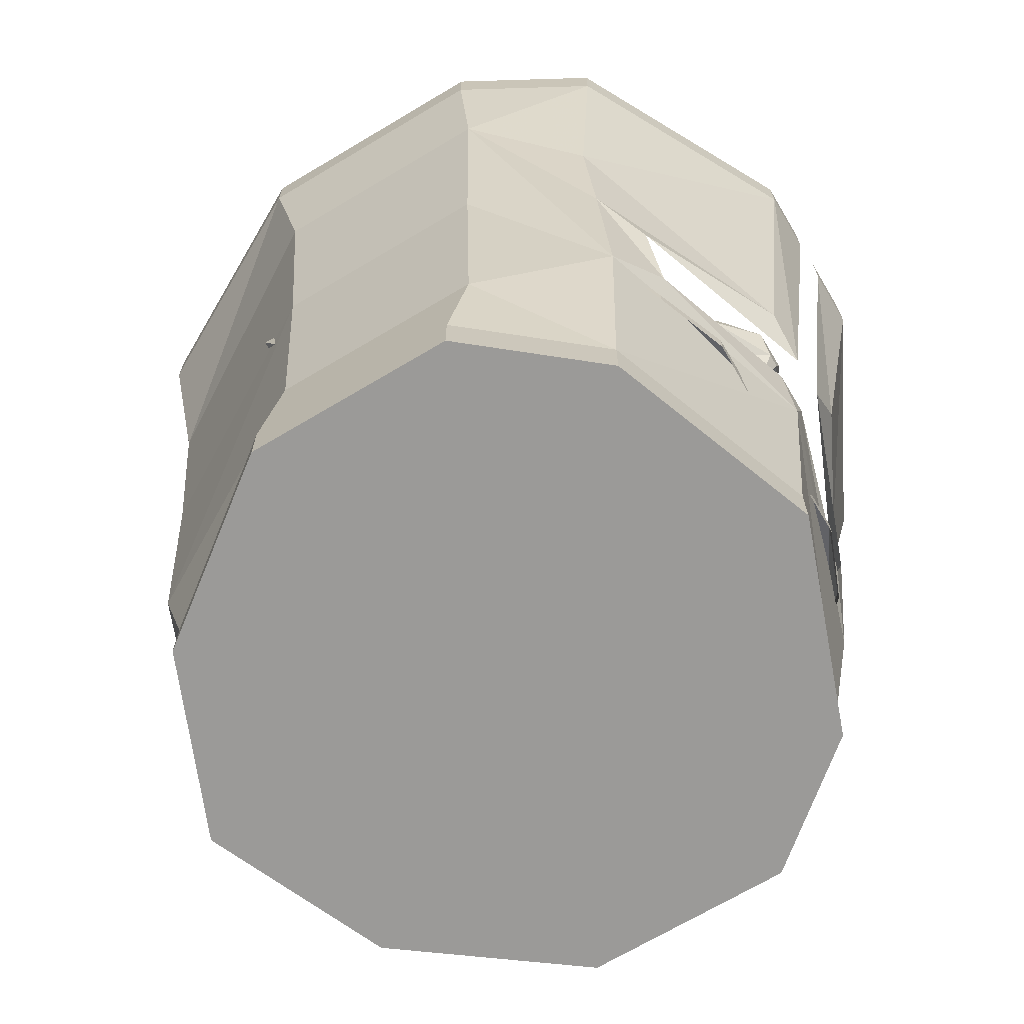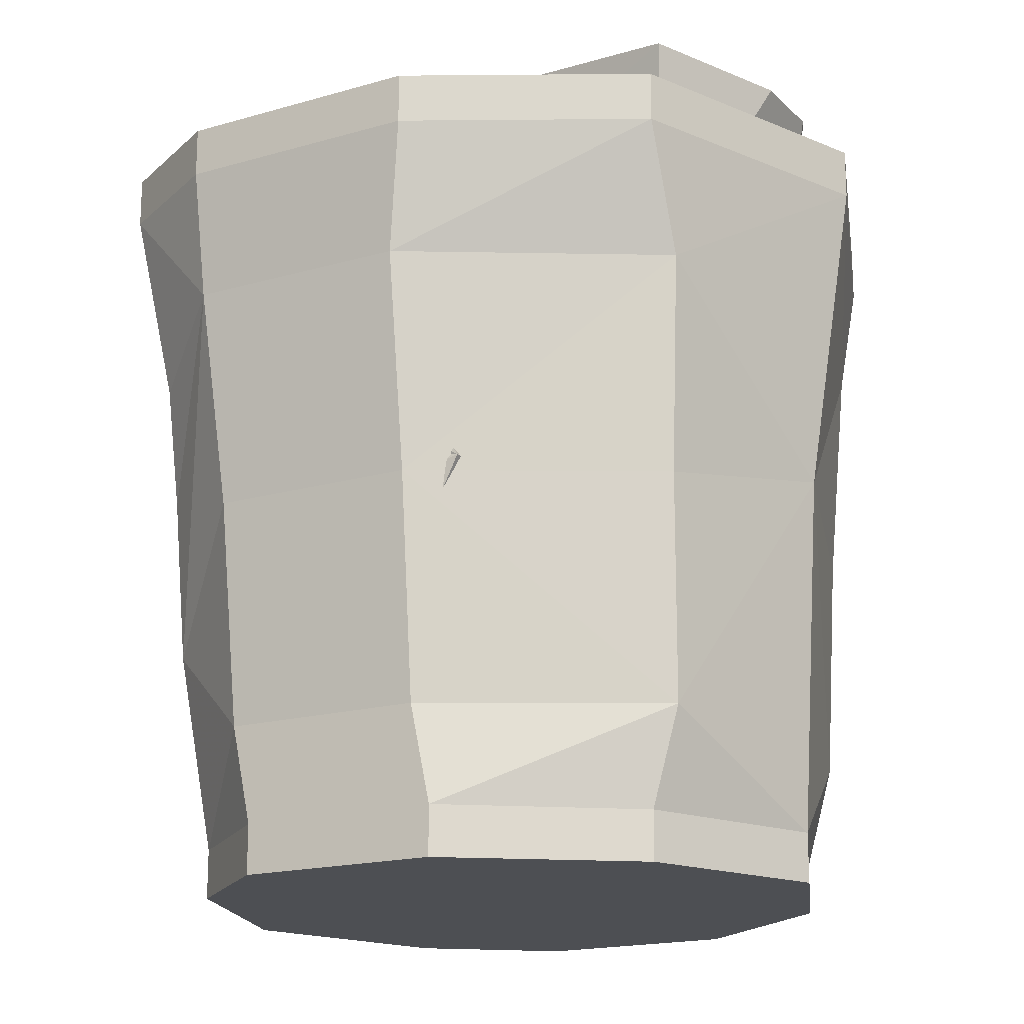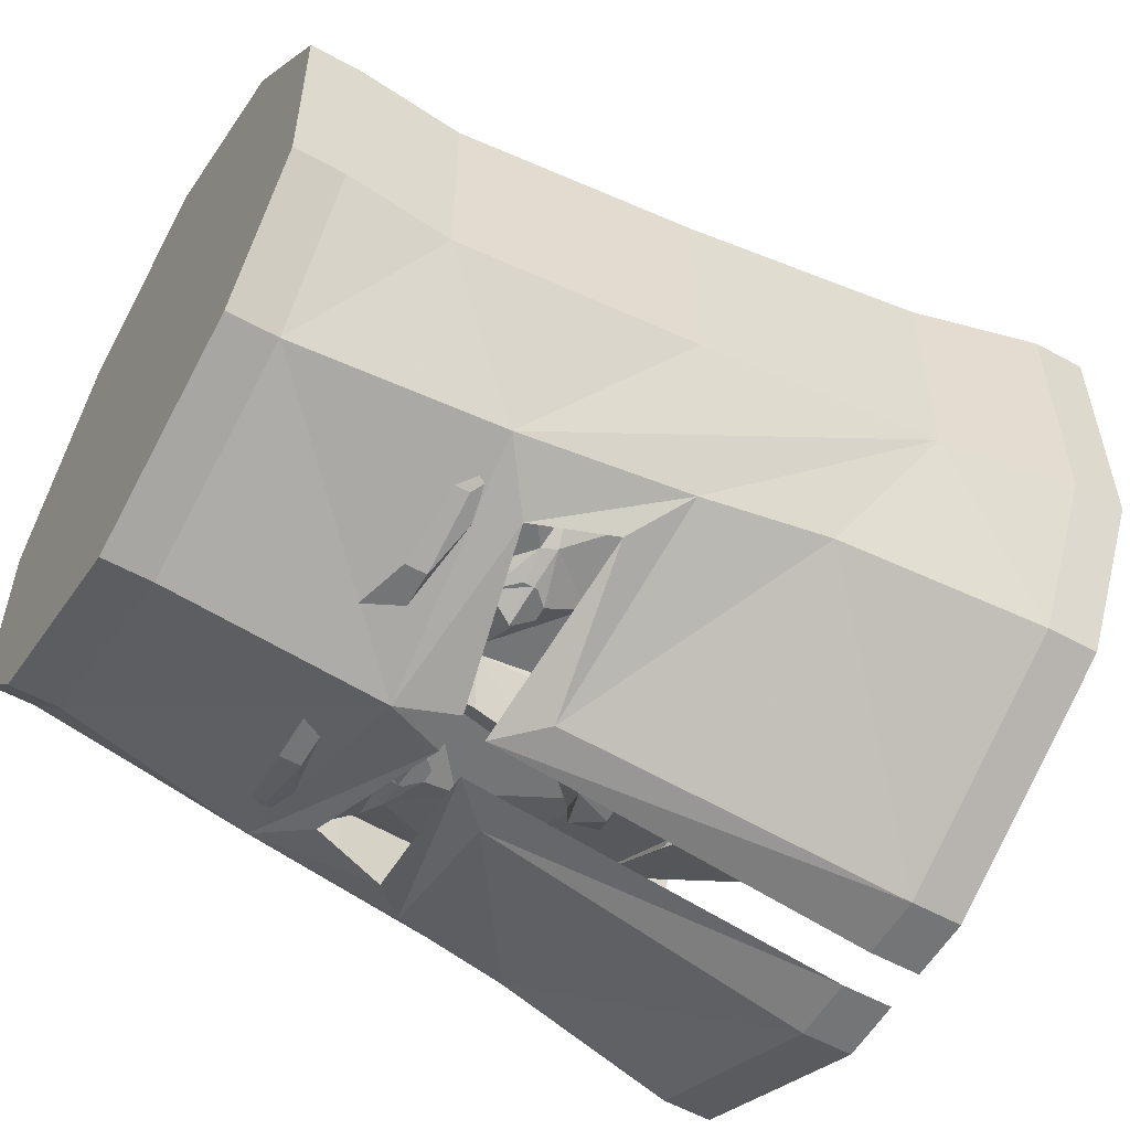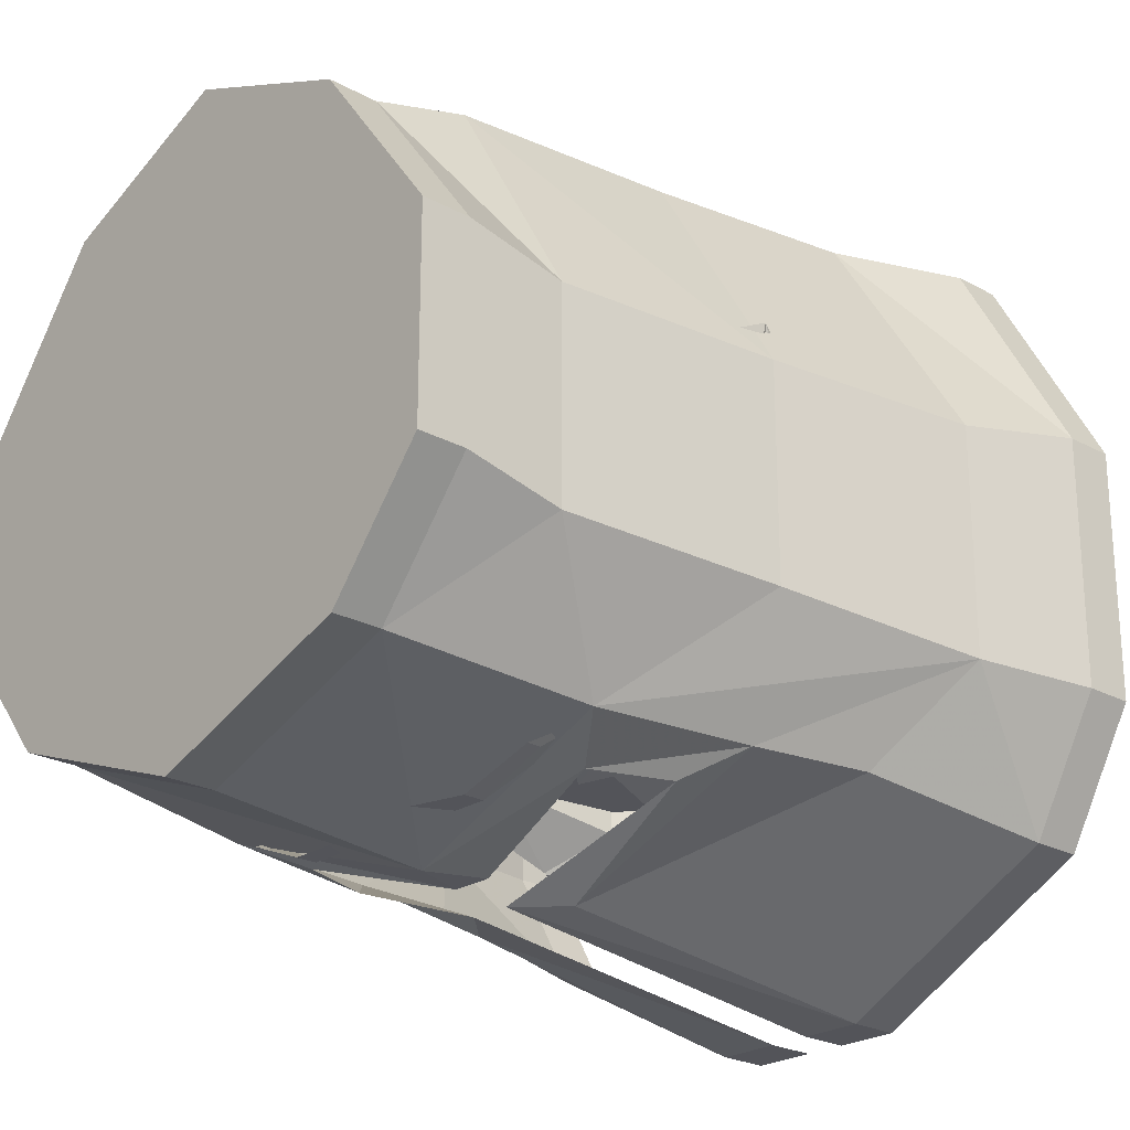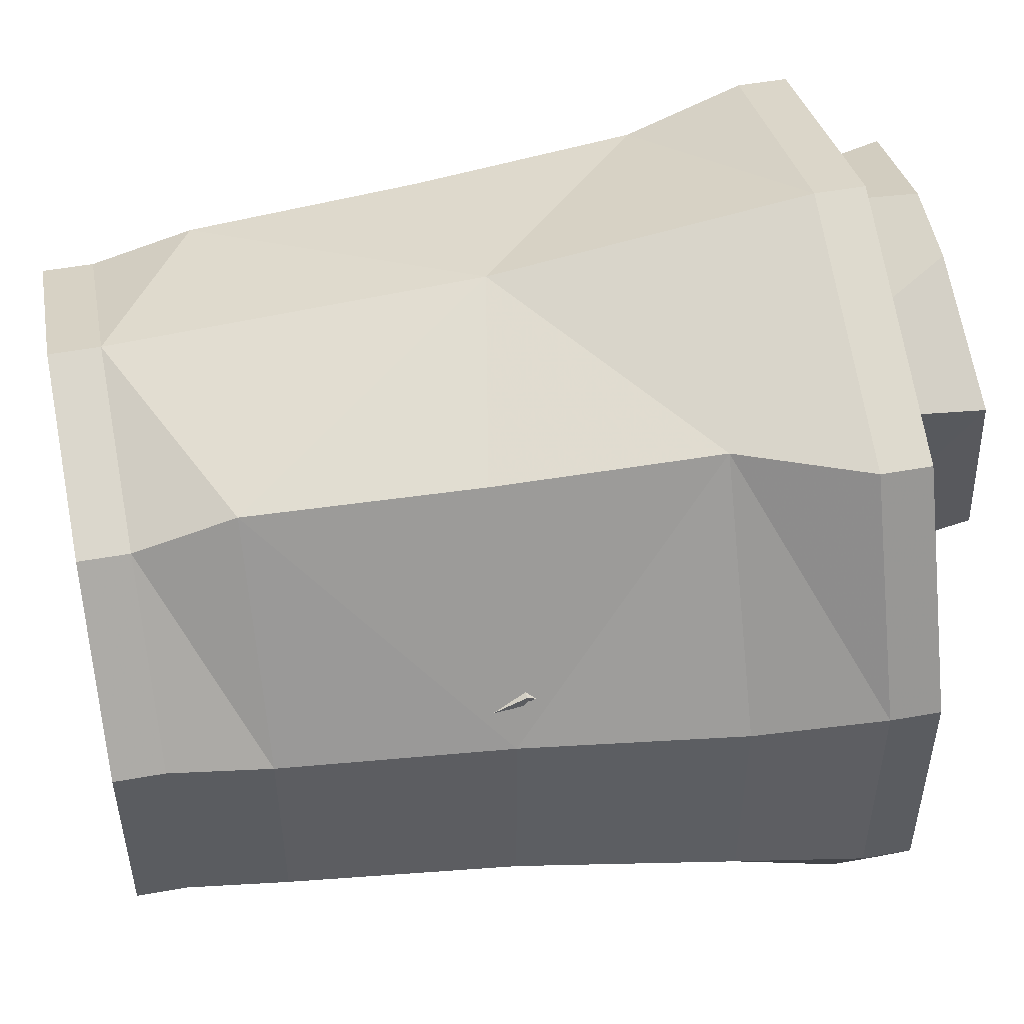
<metadata>
{"format":"obj","ext":"obj","renderer":"f3d","projection":"perspective","resolution":1024,"background":"white","views":[{"elev":-69.3,"azim":120.8,"up":"+Y"},{"elev":-17.7,"azim":-60.3,"up":"+Y"},{"elev":-56.4,"azim":60.1,"up":"+Z"},{"elev":-23.7,"azim":47.7,"up":"+Z"},{"elev":51.4,"azim":79.0,"up":"+Z"}]}
</metadata>
<code>
v -0.07812 0.1094 -0.3281
v -0.07031 0.1172 -0.3203
v 0 0.125 -0.3203
v -0.02344 0.1016 -0.3438
v -0.02344 0.08594 -0.3438
v -0.0625 0.01562 -0.3438
v -0.2188 0.09375 -0.25
v -0.1016 0.1094 -0.3203
v -0.07031 0.125 -0.3281
v 0 0.1328 -0.3359
v 0.07031 0.125 -0.3281
v 0.07031 0.1172 -0.3203
v 0.07812 0.1094 -0.3281
v 0.02344 0.1016 -0.3438
v 0.02344 0.08594 -0.3438
v 0.03125 0.01562 -0.3438
v -0.03125 0.01562 -0.3438
v -0.05469 0.01562 -0.3672
v -0.07031 -0.01562 -0.3672
v -0.07031 -0.01562 -0.3438
v -0.125 -0.1094 -0.3438
v -0.25 -0.04688 -0.2812
v -0.3125 -0.07812 -0.125
v -0.3125 -0.01562 -0.09375
v -0.125 0.2656 -0.09375
v -0.09375 0.2812 -0.2812
v 0.1016 0.1094 -0.3203
v 0.2188 0.09375 -0.25
v 0.0625 0.01562 -0.3438
v 0.25 -0.2344 -0.3438
v 0.2031 -0.1719 -0.3203
v 0.3125 -0.2031 -0.1875
v 0.25 -0.04688 -0.2812
v 0.3125 -0.07812 -0.125
v 0.3125 -0.1406 -0.0625
v 0.3125 -0.4219 0
v 0.3125 -0.1719 0.03125
v 0.3438 -0.1406 -0.0625
v 0.3438 -0.1719 0.03125
v 0.3125 -0.1094 0.0625
v 0.3438 -0.1094 0.0625
v 0.3125 0.01562 -0.03125
v 0.25 0.1094 0.125
v 0.125 0.2656 -0.09375
v 0.1562 0.1484 0.2188
v 0.2031 0.3984 0.2422
v 0.04688 0.3906 0.3125
v -0.04688 0.3906 0.3125
v -0.1562 0.1484 0.2188
v -0.2031 0.3984 0.2422
v -0.25 0.1094 0.125
v -0.3125 0.01562 -0.03125
v -0.3125 -0.1094 0.0625
v -0.3438 -0.1094 0.0625
v -0.3438 -0.1719 0.03125
v -0.3125 -0.1719 0.03125
v -0.3438 -0.1406 -0.0625
v -0.3125 -0.1406 -0.0625
v -0.3125 -0.4219 0
v -0.3125 -0.2031 -0.1875
v -0.2109 -0.1719 -0.3203
v -0.25 -0.2344 -0.3438
v -0.1641 -0.1797 -0.3438
v -0.1016 -0.2344 -0.3438
v -0.125 -0.2734 -0.4062
v -0.2031 -0.2734 -0.375
v -0.2031 -0.2891 -0.375
v -0.125 -0.2969 -0.4062
v -0.05469 -0.2734 -0.4062
v -0.03125 -0.2969 -0.4062
v 0 -0.2656 -0.375
v -0.05469 -0.1875 -0.3438
v -0.03125 -0.1719 -0.3438
v 0 -0.1562 -0.3828
v 0.03125 -0.1719 -0.3438
v 0.05469 -0.1875 -0.3438
v 0.1016 -0.2344 -0.3438
v 0.05469 -0.2734 -0.4062
v 0.03125 -0.2969 -0.4062
v 0.03906 -0.3203 -0.4062
v 0.125 -0.2734 -0.4062
v 0.125 -0.2969 -0.4062
v 0.2031 -0.2734 -0.375
v 0.2031 -0.2891 -0.375
v 0.1641 -0.1797 -0.3438
v 0.1719 -0.1641 -0.3438
v 0.125 -0.1094 -0.3438
v 0.3125 -0.01562 -0.09375
v 0.3125 -0.07812 -0.0625
v 0.0625 0.2812 -0.2812
v -0.02344 0.4219 -0.1094
v 0.02344 0.4219 -0.1094
v 0.1719 0.4219 0.01562
v -0.3125 -0.07812 -0.0625
v 0.1094 -0.2031 -0.3594
v 0.1172 -0.1484 -0.3594
v 0.04688 -0.1719 -0.3438
v -0.1719 -0.1641 -0.3438
v -0.1172 -0.1484 -0.3594
v -0.1094 -0.2031 -0.3594
v -0.04688 -0.1719 -0.3438
v -0.04688 -0.03906 -0.3438
v -0.04688 -0.03906 -0.3672
v 0 -0.08594 -0.4062
v 0.04688 -0.03906 -0.3672
v 0.04688 -0.03906 -0.3438
v 0.09375 -0.1719 -0.375
v -0.09375 -0.1719 -0.375
v -0.1641 0.4219 0.01562
v 0.007812 0.01562 -0.3828
v -0.007812 0.01562 -0.3828
v 0.007812 0.01562 -0.4062
v -0.007812 0.01562 -0.4062
v 0.02344 0 -0.4297
v -0.02344 0 -0.4297
v -0.0625 0.01562 -0.3906
v -0.07031 -0.01562 -0.3906
v -0.007812 -0.03906 -0.4297
v 0.0625 0.01562 -0.3672
v 0.07031 -0.01562 -0.3438
v 0.07031 -0.01562 -0.3672
v 0.0625 0.01562 -0.3906
v 0.07031 -0.01562 -0.3906
v 0.007812 -0.03906 -0.4297
v -0.1016 -0.1875 -0.3594
v -0.1172 -0.1875 -0.3594
v -0.125 -0.1797 -0.3594
v -0.125 -0.1641 -0.3594
v -0.1172 -0.1562 -0.3594
v -0.1016 -0.1562 -0.3594
v -0.09375 -0.1641 -0.3594
v -0.09375 -0.1797 -0.3594
v -0.1016 -0.1953 -0.3594
v -0.1172 -0.1953 -0.3594
v -0.1328 -0.1797 -0.3594
v -0.1328 -0.1641 -0.3594
v -0.1016 -0.1484 -0.3594
v -0.08594 -0.1641 -0.3594
v -0.08594 -0.1797 -0.3594
v 0.08594 -0.1797 -0.3594
v 0.08594 -0.1641 -0.3594
v 0.1016 -0.1484 -0.3594
v 0.1328 -0.1641 -0.3594
v 0.1328 -0.1797 -0.3594
v 0.1172 -0.1953 -0.3594
v 0.1016 -0.1953 -0.3594
v 0.09375 -0.1797 -0.3594
v 0.09375 -0.1641 -0.3594
v 0.1016 -0.1562 -0.3594
v 0.1172 -0.1562 -0.3594
v 0.125 -0.1641 -0.3594
v 0.125 -0.1797 -0.3594
v 0.1172 -0.1875 -0.3594
v 0.1016 -0.1875 -0.3594
v 0.2031 -0.2188 -0.3828
v 0.2656 -0.2656 -0.3516
v 0 -0.2422 -0.4375
v 0.02344 -0.1797 -0.4375
v -0.02344 -0.1797 -0.4375
v -0.2656 -0.2656 -0.3516
v -0.2031 -0.2188 -0.3828
v -0.2344 -0.1328 -0.3828
v -0.2891 -0.08594 -0.3516
v -0.02344 -0.1562 -0.4609
v -0.07031 -0.1094 -0.4609
v -0.02344 0.2578 -0.5156
v -0.09375 0.2578 -0.5156
v -0.09375 0.3125 -0.5156
v -0.02344 0.3125 -0.5156
v 0.2891 -0.08594 -0.3516
v 0.2344 -0.1328 -0.3828
v 0.07031 -0.1094 -0.4609
v 0.3125 0.04688 -0.3516
v 0.3984 0.1172 -0.2422
v 0.3672 -0.125 -0.2266
v 0.3438 -0.375 -0.2188
v 0.2344 -0.4844 -0.3281
v 0 -0.4844 -0.4141
v -0.2344 -0.4844 -0.3281
v -0.3438 -0.375 -0.2188
v -0.3672 -0.125 -0.2266
v -0.3984 0.1172 -0.2422
v -0.3125 0.04688 -0.3516
v -0.3438 0.2578 -0.3828
v -0.3438 0.3125 -0.3828
v 0.02344 -0.1562 -0.4609
v 0.09375 0.2578 -0.5156
v 0.3438 0.2578 -0.3828
v 0.4219 0.2578 -0.2422
v 0.3984 0.1172 0.007812
v 0.3672 -0.125 0.007812
v 0.3438 -0.375 0.007812
v 0.3438 -0.4844 0.03125
v 0.3438 -0.4844 -0.1953
v 0.3438 -0.5391 -0.1953
v 0.2344 -0.5391 -0.3281
v 0 -0.5391 -0.4141
v -0.2344 -0.5391 -0.3281
v -0.3438 -0.4844 -0.1953
v -0.3438 -0.375 0.007812
v -0.3672 -0.125 0.007812
v -0.3984 0.1172 0.007812
v -0.4219 0.2578 0.03125
v -0.4219 0.2578 -0.2422
v 0.02344 0.2578 -0.5156
v 0.02344 0.3125 -0.5156
v 0.09375 0.3125 -0.5156
v 0.3438 0.3125 -0.3828
v 0.4219 0.3125 -0.2422
v 0.4219 0.2578 0.03125
v 0.2344 0.1172 0.2734
v 0.2188 -0.125 0.2578
v 0.2031 -0.375 0.25
v 0.2031 -0.4844 0.2188
v 0.2031 -0.5391 0.2188
v 0.3438 -0.5391 0.03125
v -0.3438 -0.5391 -0.1953
v -0.3438 -0.4844 0.03125
v -0.2031 -0.375 0.25
v -0.2188 -0.125 0.2578
v -0.2344 0.1172 0.2734
v -0.2891 0.2578 0.2734
v -0.2891 0.3125 0.2734
v -0.4219 0.3125 0.03125
v -0.4219 0.3125 -0.2422
v 0 -0.4844 0.3047
v 0 -0.5391 0.3047
v -0.2031 -0.5391 0.2188
v -0.3438 -0.5391 0.03125
v -0.2031 -0.4844 0.2188
v 0 -0.08594 0.3281
v 0 0.2578 0.3828
v 0 0.3125 0.3828
v 0.2891 0.3125 0.2734
v 0.2891 0.2578 0.2734
v 0.4219 0.3125 0.03125
f 1 2 3
f 1 3 4
f 1 8 2
f 3 12 13
f 3 13 14
f 3 14 4
f 27 13 12
f 1 4 5
f 1 5 6
f 1 6 7
f 1 7 8
f 4 14 15
f 4 15 5
f 5 15 16
f 5 16 17
f 5 17 6
f 6 17 18
f 6 18 19
f 6 19 20
f 6 20 21
f 6 21 22
f 6 22 7
f 7 22 23
f 7 23 24
f 7 24 25
f 7 25 26
f 7 26 9
f 7 9 8
f 27 11 28
f 27 28 13
f 13 28 29
f 13 29 15
f 13 15 14
f 30 31 32
f 32 31 33
f 32 33 34
f 32 34 35
f 32 35 36
f 36 35 37
f 37 35 38
f 37 38 39
f 37 39 40
f 40 39 41
f 40 41 42
f 40 42 43
f 43 42 44
f 43 44 45
f 45 44 46
f 45 46 47
f 45 47 48
f 45 48 49
f 49 48 50
f 49 50 25
f 49 25 51
f 51 25 52
f 51 52 53
f 53 52 54
f 53 54 55
f 53 55 56
f 56 55 57
f 56 57 58
f 56 58 59
f 59 58 60
f 60 58 23
f 60 23 22
f 60 22 61
f 60 61 62
f 62 61 63
f 62 63 64
f 62 64 65
f 62 65 66
f 62 66 67
f 70 69 71
f 71 69 64
f 71 64 72
f 71 72 73
f 71 73 74
f 71 74 75
f 71 75 76
f 71 76 77
f 71 77 78
f 71 78 79
f 84 83 30
f 30 83 81
f 30 81 77
f 30 77 85
f 30 85 31
f 31 85 86
f 31 86 33
f 33 86 87
f 33 87 29
f 33 29 28
f 33 28 34
f 34 28 88
f 34 88 89
f 34 89 35
f 35 89 38
f 38 89 41
f 38 41 39
f 88 41 89
f 41 88 42
f 42 88 44
f 44 88 28
f 44 28 90
f 44 90 26
f 44 26 25
f 44 25 91
f 44 91 92
f 44 92 93
f 44 93 46
f 55 54 57
f 57 54 94
f 57 94 58
f 58 94 23
f 23 94 24
f 24 94 54
f 24 54 52
f 24 52 25
f 95 85 77
f 95 77 76
f 96 97 87
f 96 87 86
f 63 100 64
f 64 100 72
f 72 101 73
f 73 101 21
f 73 21 102
f 73 102 103
f 73 103 104
f 73 104 74
f 74 104 75
f 75 104 105
f 75 105 106
f 75 106 87
f 75 87 97
f 75 97 76
f 76 97 107
f 76 107 95
f 95 107 85
f 85 107 86
f 101 99 21
f 21 99 98
f 21 98 22
f 22 98 61
f 61 98 63
f 63 98 108
f 63 108 100
f 100 108 72
f 72 108 101
f 25 50 109
f 25 109 91
f 17 16 110
f 17 110 111
f 111 110 112
f 111 112 113
f 113 112 114
f 113 114 115
f 113 115 116
f 113 116 18
f 18 116 19
f 19 116 117
f 19 117 118
f 19 118 103
f 19 103 20
f 20 103 102
f 20 102 21
f 16 29 119
f 119 29 120
f 119 120 121
f 119 121 122
f 119 122 112
f 112 122 114
f 114 122 123
f 114 123 124
f 114 124 115
f 115 124 118
f 115 118 117
f 115 117 116
f 120 29 87
f 120 87 106
f 120 106 121
f 121 106 105
f 121 105 123
f 121 123 122
f 105 124 123
f 124 105 104
f 124 104 118
f 118 104 103
f 69 65 64
f 77 81 78
f 29 16 15
f 26 10 9
f 10 26 90
f 10 90 11
f 11 90 28
f 2 8 9
f 2 9 3
f 3 9 10
f 3 10 11
f 3 11 12
f 27 12 11
f 67 66 65
f 67 65 68
f 68 65 69
f 68 69 70
f 79 78 80
f 80 78 81
f 80 81 82
f 82 81 83
f 82 83 84
f 95 96 86
f 95 86 85
f 95 76 96
f 96 76 97
f 63 98 99
f 63 99 100
f 72 100 101
f 100 99 101
f 125 126 127
f 125 127 128
f 125 128 129
f 125 129 130
f 125 130 131
f 125 131 132
f 147 148 149
f 147 149 150
f 147 150 151
f 147 151 152
f 147 152 153
f 147 153 154
f 133 134 135
f 133 135 136
f 133 136 99
f 133 99 137
f 133 137 138
f 133 138 139
f 140 141 142
f 140 142 96
f 140 96 143
f 140 143 144
f 140 144 145
f 140 145 146
f 155 156 157
f 155 157 158
f 158 157 159
f 159 157 160
f 159 160 161
f 161 160 162
f 162 160 163
f 162 163 164
f 164 163 165
f 164 165 166
f 166 165 167
f 166 167 168
f 166 168 169
f 170 156 155
f 170 155 171
f 170 171 172
f 167 184 185
f 167 185 168
f 172 171 186
f 172 186 187
f 177 194 195
f 177 195 196
f 177 196 178
f 178 196 197
f 178 197 179
f 179 197 198
f 179 198 199
f 187 186 205
f 187 205 206
f 187 206 207
f 187 207 188
f 188 207 208
f 188 208 189
f 189 208 209
f 189 209 210
f 193 214 215
f 193 215 216
f 193 216 194
f 194 216 195
f 198 217 199
f 199 217 218
f 203 222 223
f 203 223 224
f 203 224 204
f 204 224 225
f 204 225 184
f 184 225 185
f 214 226 227
f 214 227 215
f 217 229 218
f 218 229 230
f 222 232 223
f 223 232 233
f 233 232 234
f 234 232 235
f 234 235 236
f 236 235 210
f 236 210 209
f 230 229 228
f 230 228 226
f 226 228 227
f 170 172 173
f 170 173 174
f 170 174 156
f 156 174 175
f 156 175 176
f 156 176 177
f 156 177 157
f 157 177 178
f 157 178 179
f 157 179 160
f 160 179 180
f 160 180 181
f 160 181 182
f 160 182 163
f 163 182 183
f 163 183 165
f 165 183 167
f 167 183 184
f 172 187 173
f 173 187 188
f 173 188 174
f 174 188 189
f 174 189 190
f 176 192 193
f 176 193 194
f 176 194 177
f 179 199 180
f 180 199 200
f 182 202 203
f 182 203 204
f 182 204 184
f 182 184 183
f 189 210 190
f 190 210 211
f 192 213 214
f 192 214 193
f 195 216 196
f 196 216 197
f 197 216 198
f 198 216 217
f 199 218 200
f 200 218 219
f 202 221 222
f 202 222 203
f 215 227 216
f 216 227 228
f 216 228 229
f 216 229 217
f 218 230 219
f 219 230 226
f 219 226 231
f 219 231 220
f 220 231 221
f 221 231 232
f 221 232 222
f 210 235 211
f 211 235 232
f 211 232 231
f 211 231 212
f 212 231 213
f 213 231 226
f 213 226 214
f 174 190 191
f 176 191 192
f 180 200 201
f 182 201 202
f 190 211 191
f 191 213 192
f 200 219 201
f 201 221 202
f 174 191 175
f 175 191 176
f 180 201 181
f 181 201 182
f 191 211 212
f 191 212 213
f 201 219 220
f 201 220 221

</code>
